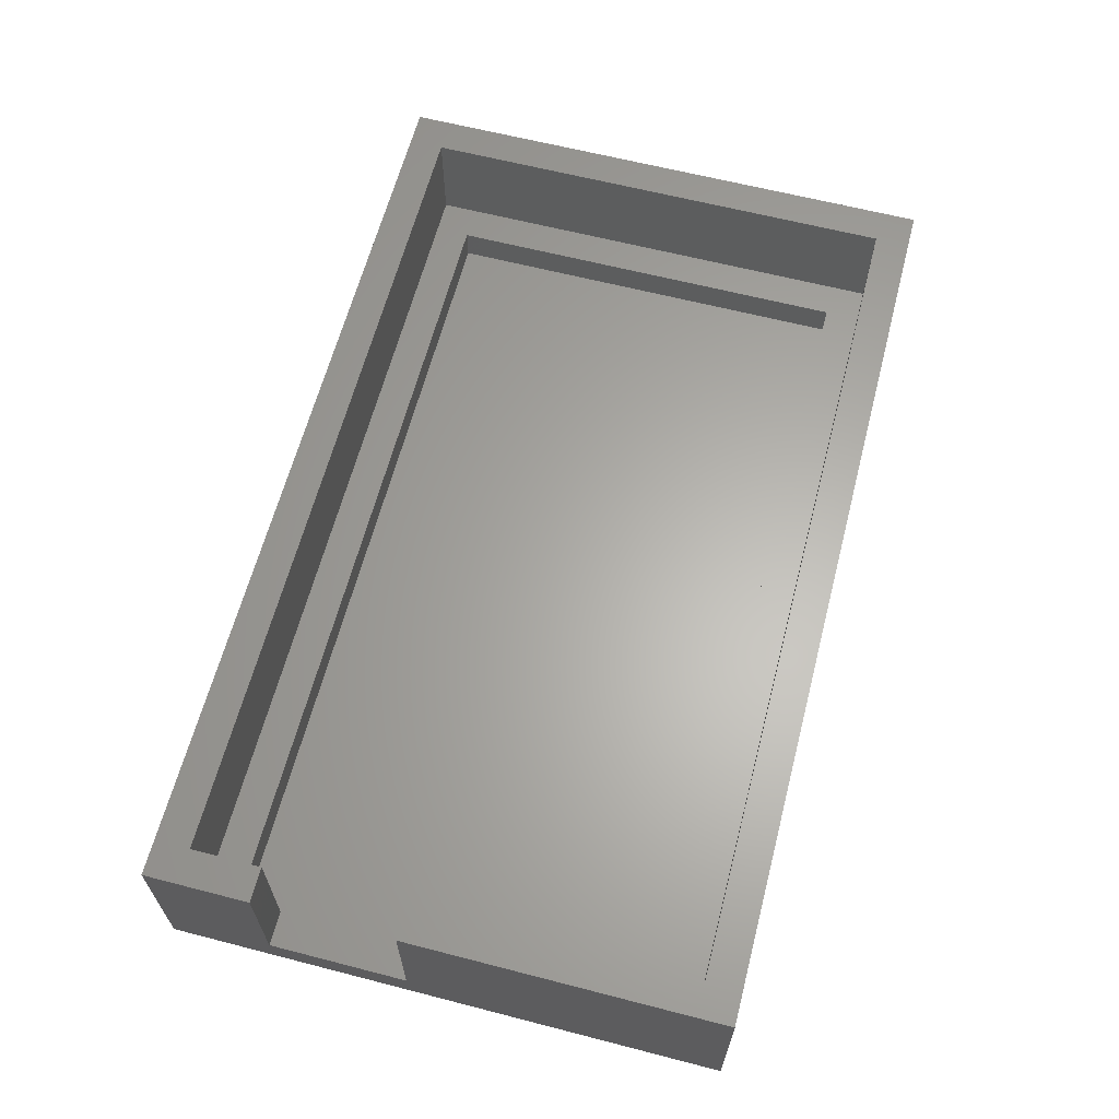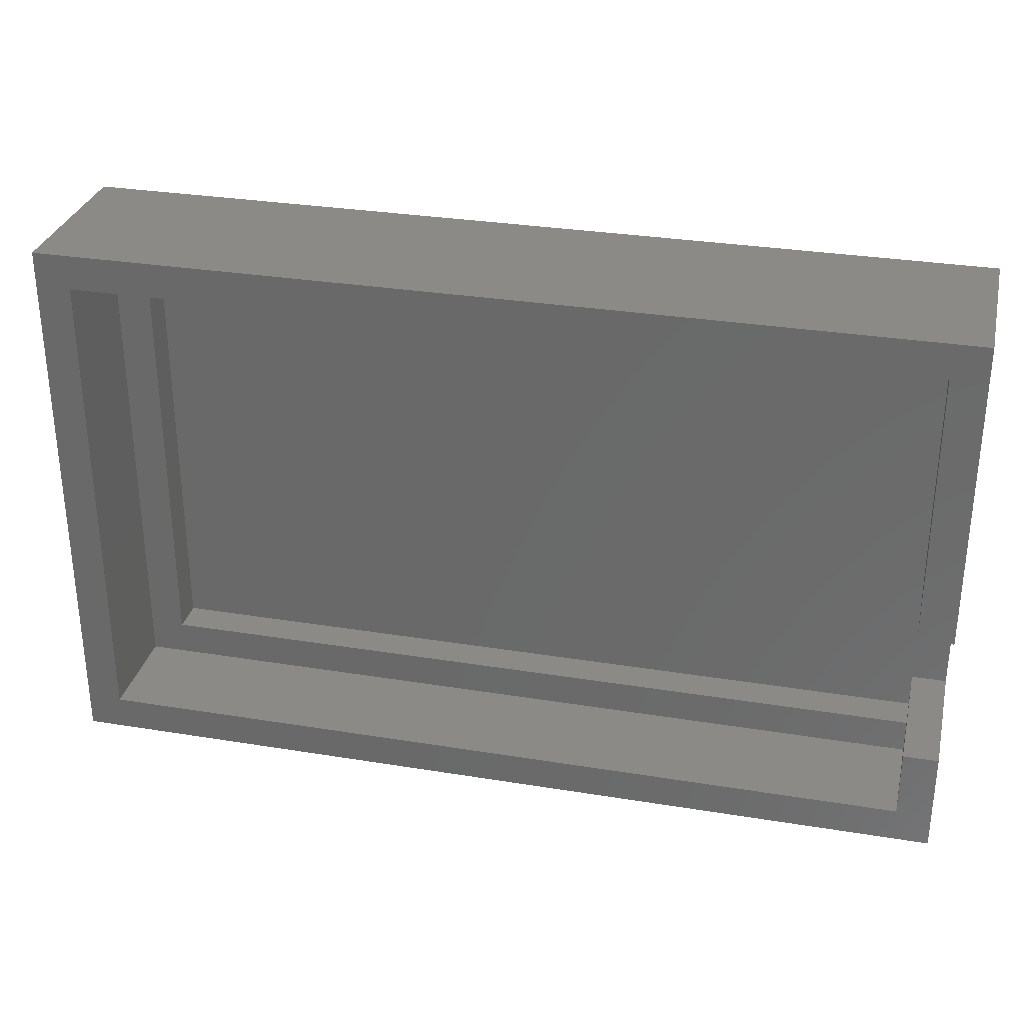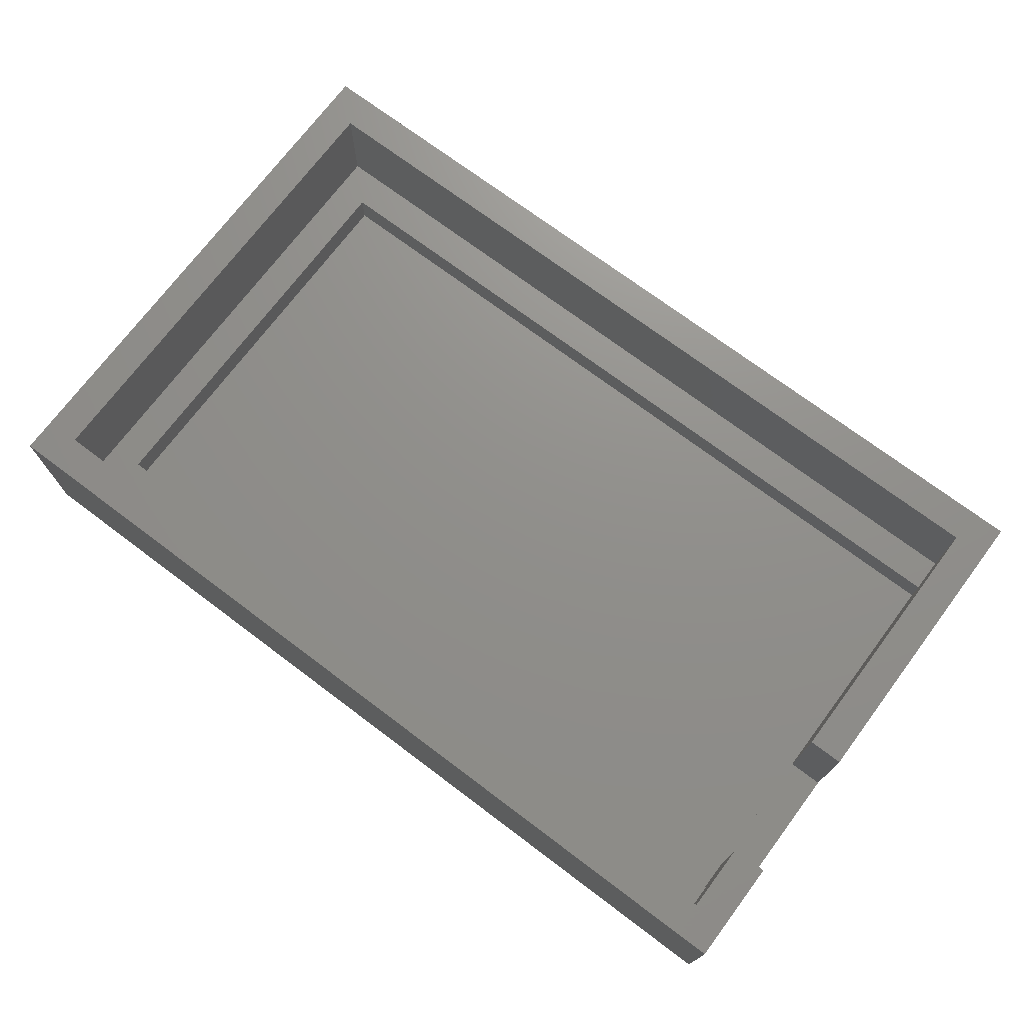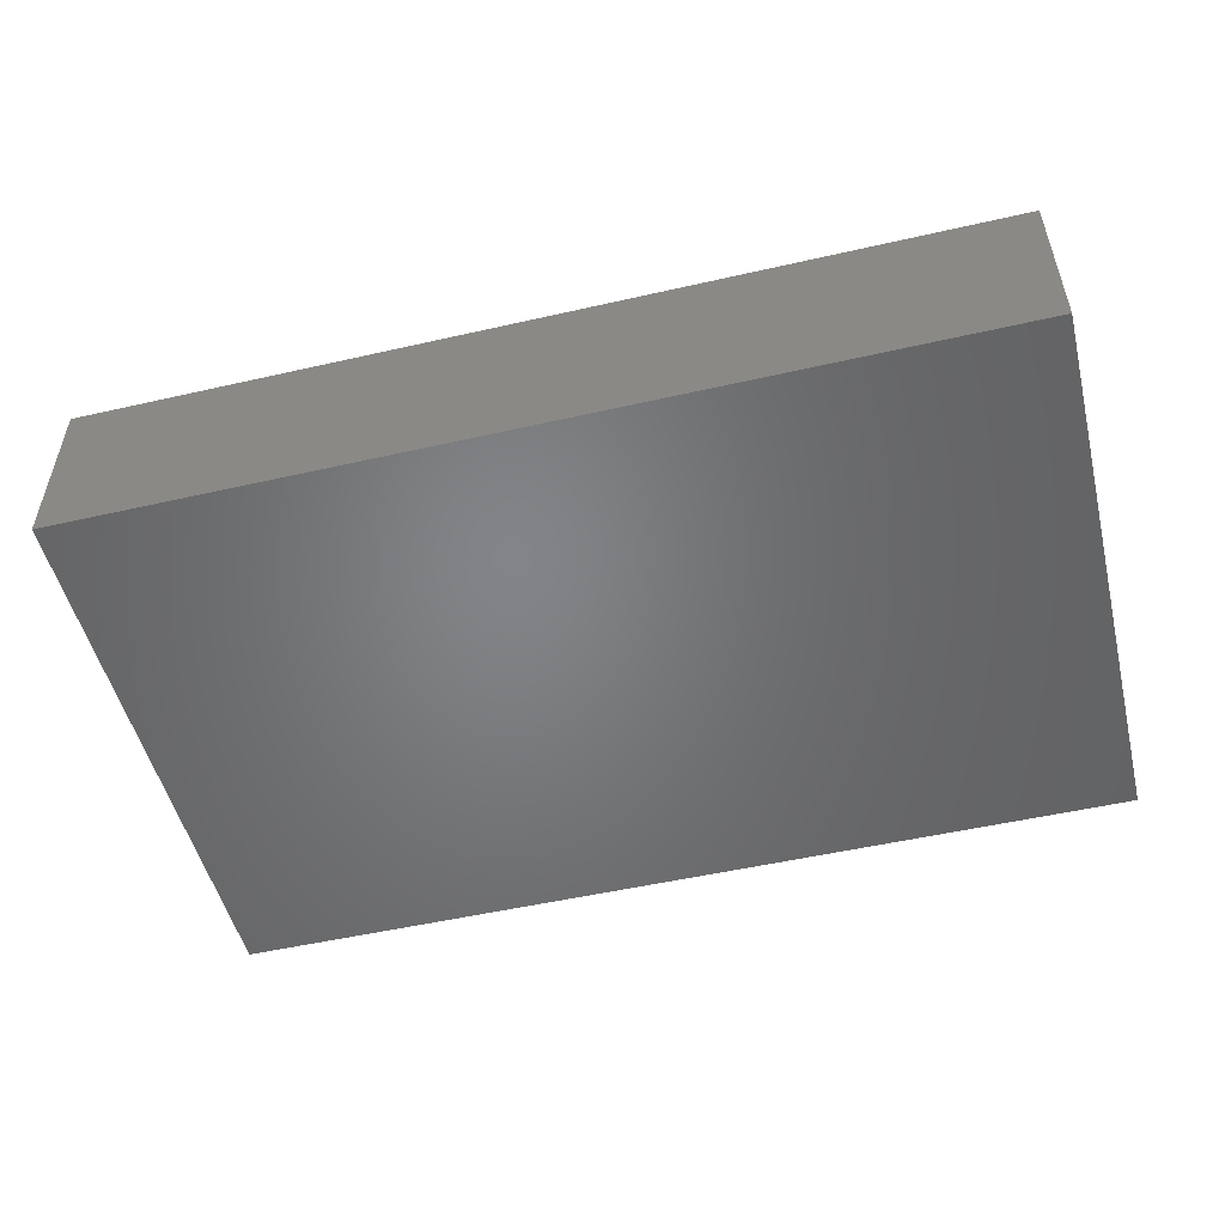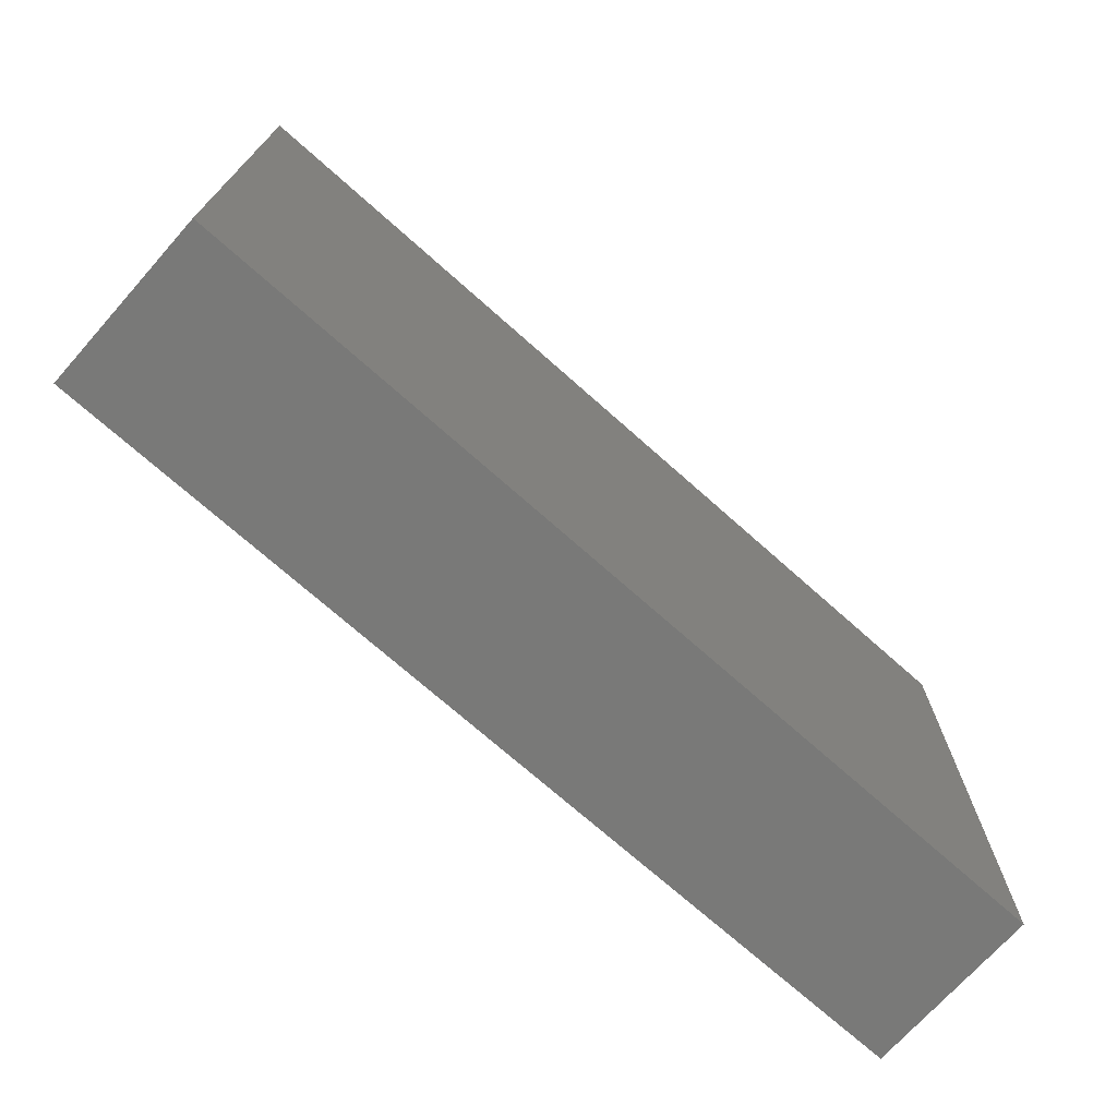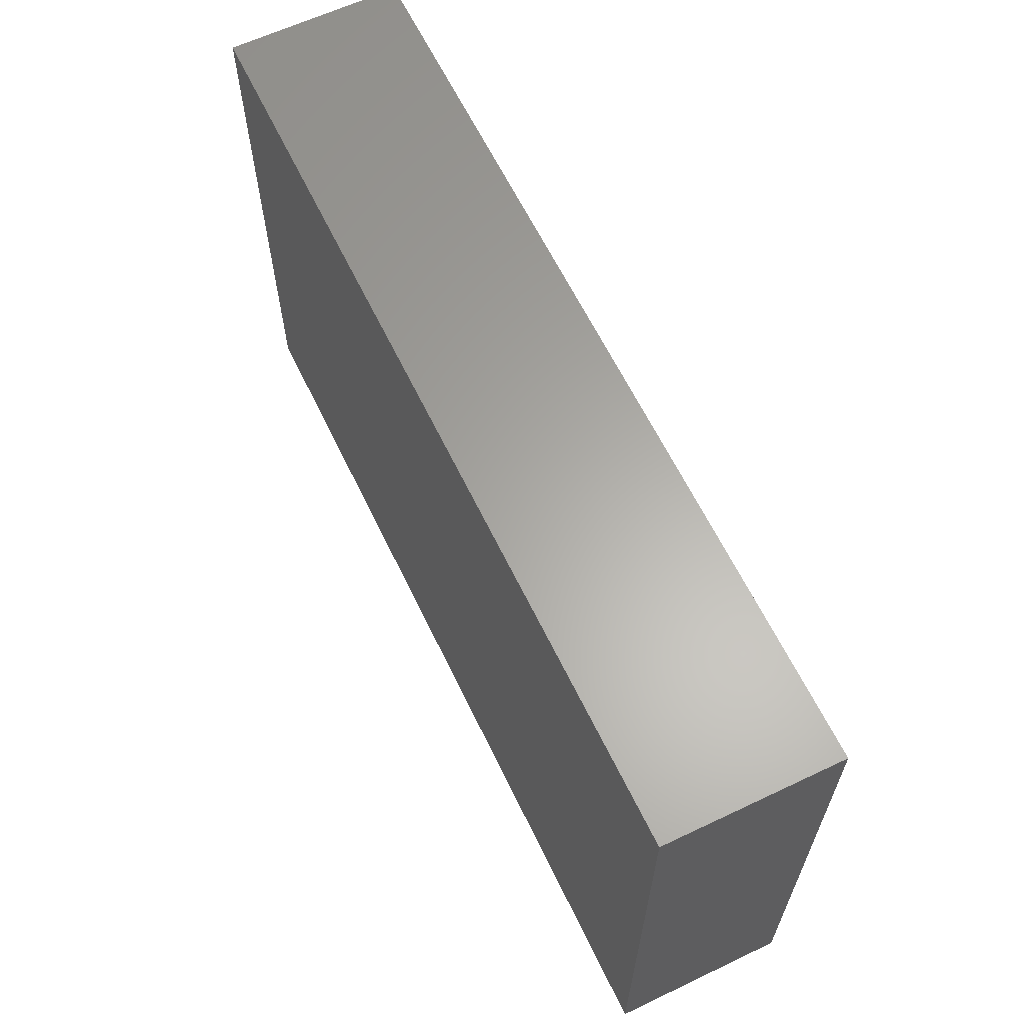
<metadata>
{"format":"stl","ext":"stl","renderer":"f3d","projection":"perspective","resolution":1024,"background":"white","views":[{"elev":63.3,"azim":104.6,"up":"+Z"},{"elev":30.8,"azim":13.2,"up":"+Y"},{"elev":72.8,"azim":36.9,"up":"+Z"},{"elev":-51.5,"azim":-166.1,"up":"+Z"},{"elev":-71.8,"azim":138.3,"up":"+Y"},{"elev":62.7,"azim":-115.7,"up":"+Y"}]}
</metadata>
<code>
# stl→obj: 32 verts, 60 faces
v 3.525e-16 -29 10
v 48 -29 4
v 3.525e-16 -29 4
v 48 -29 10
v -2 -31 10
v -2 1 10
v 50 -31 10
v 3.372e-16 -1 10
v 48 -25 10
v 50 -25 10
v 50 -17 10
v 48 -1 10
v 48 -17 10
v 50 1 10
v 48 -27 4
v 48 -27 2
v 48 -25 2
v 3.372e-16 -1 4
v 48 -1 4
v 50 -25 2
v 48 -17 2
v 50 -17 2
v 48 -3 4
v 48 -3 2
v 2 -3 2
v 2 -27 2
v 50 1 0
v -2 -31 0
v -2 1 0
v 50 -31 0
v 2 -3 4
v 2 -27 4
f 1 2 3
f 2 1 4
f 5 1 6
f 1 5 7
f 6 1 8
f 1 7 4
f 4 7 9
f 9 7 10
f 11 12 13
f 8 14 6
f 14 8 12
f 14 12 11
f 9 2 4
f 2 9 15
f 15 9 16
f 16 9 17
f 12 18 19
f 18 12 8
f 18 1 3
f 1 18 8
f 9 20 17
f 20 9 10
f 11 21 22
f 21 11 13
f 12 21 13
f 21 12 23
f 23 12 19
f 24 21 23
f 20 21 17
f 21 20 22
f 16 25 26
f 25 16 24
f 24 16 17
f 24 17 21
f 27 28 29
f 28 27 30
f 23 25 24
f 25 23 31
f 6 28 5
f 28 6 29
f 7 28 30
f 28 7 5
f 6 27 29
f 27 6 14
f 30 20 7
f 20 30 27
f 20 27 22
f 22 27 11
f 11 27 14
f 10 7 20
f 25 32 26
f 32 25 31
f 32 16 26
f 16 32 15
f 2 32 3
f 32 2 15
f 18 31 19
f 31 18 3
f 31 3 32
f 19 31 23

</code>
